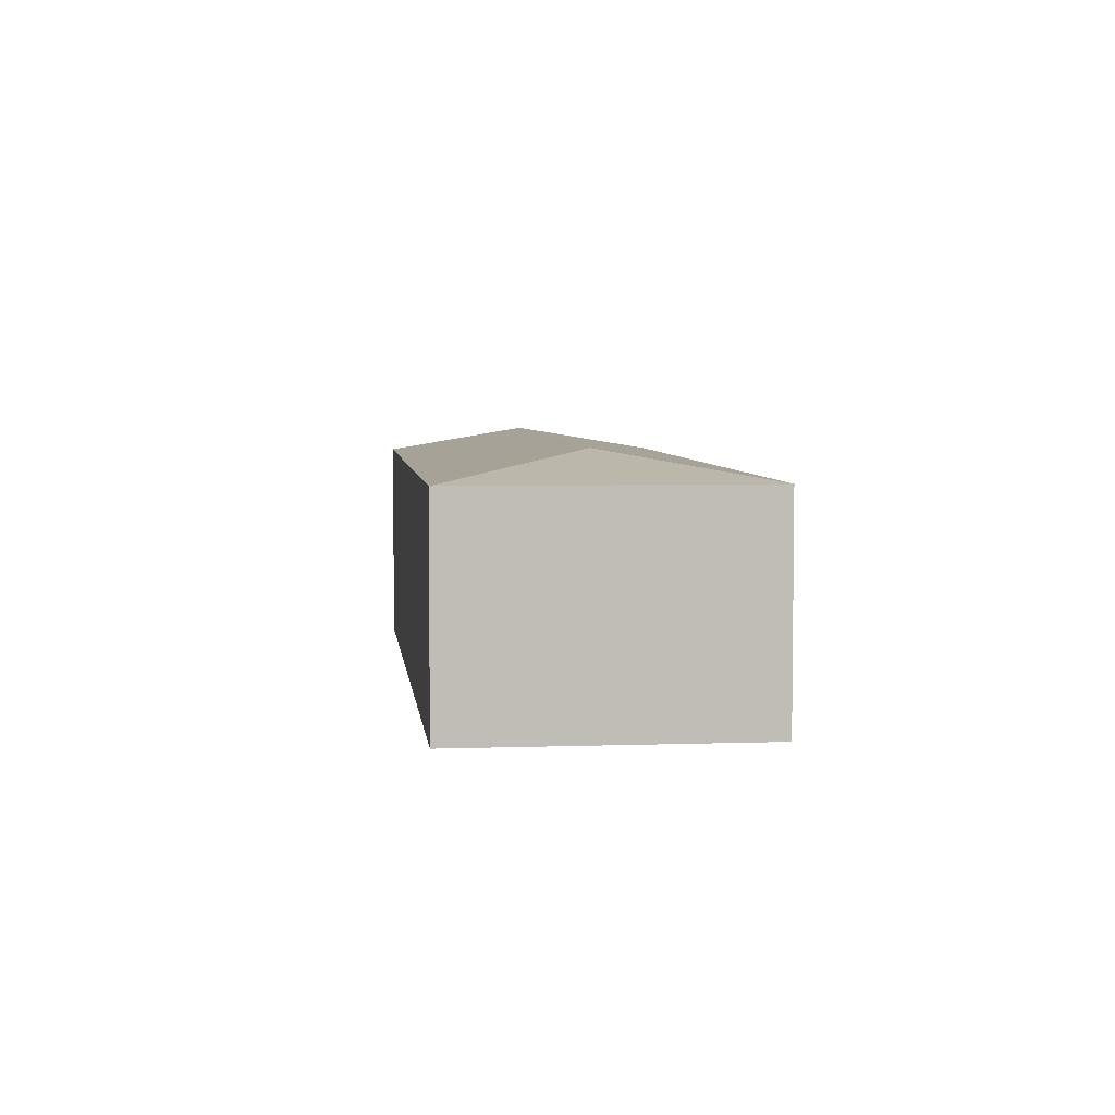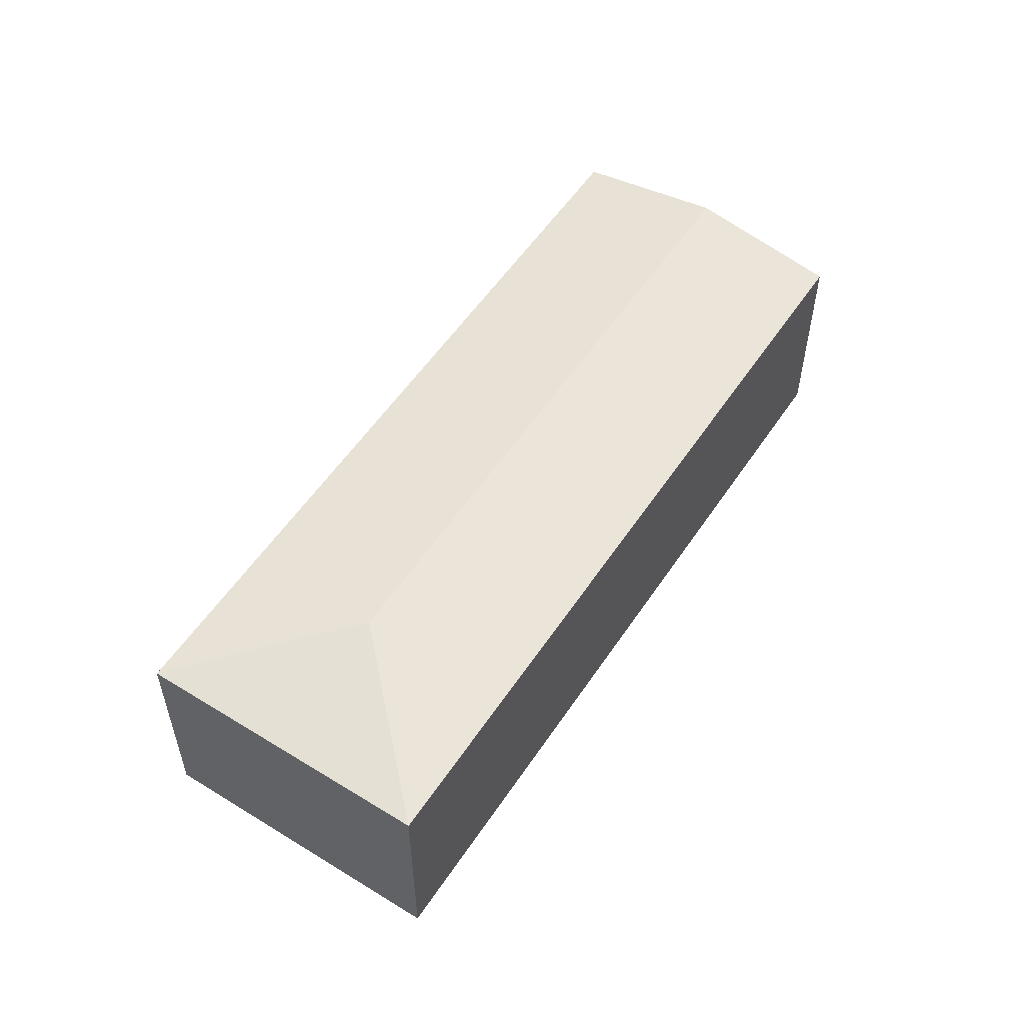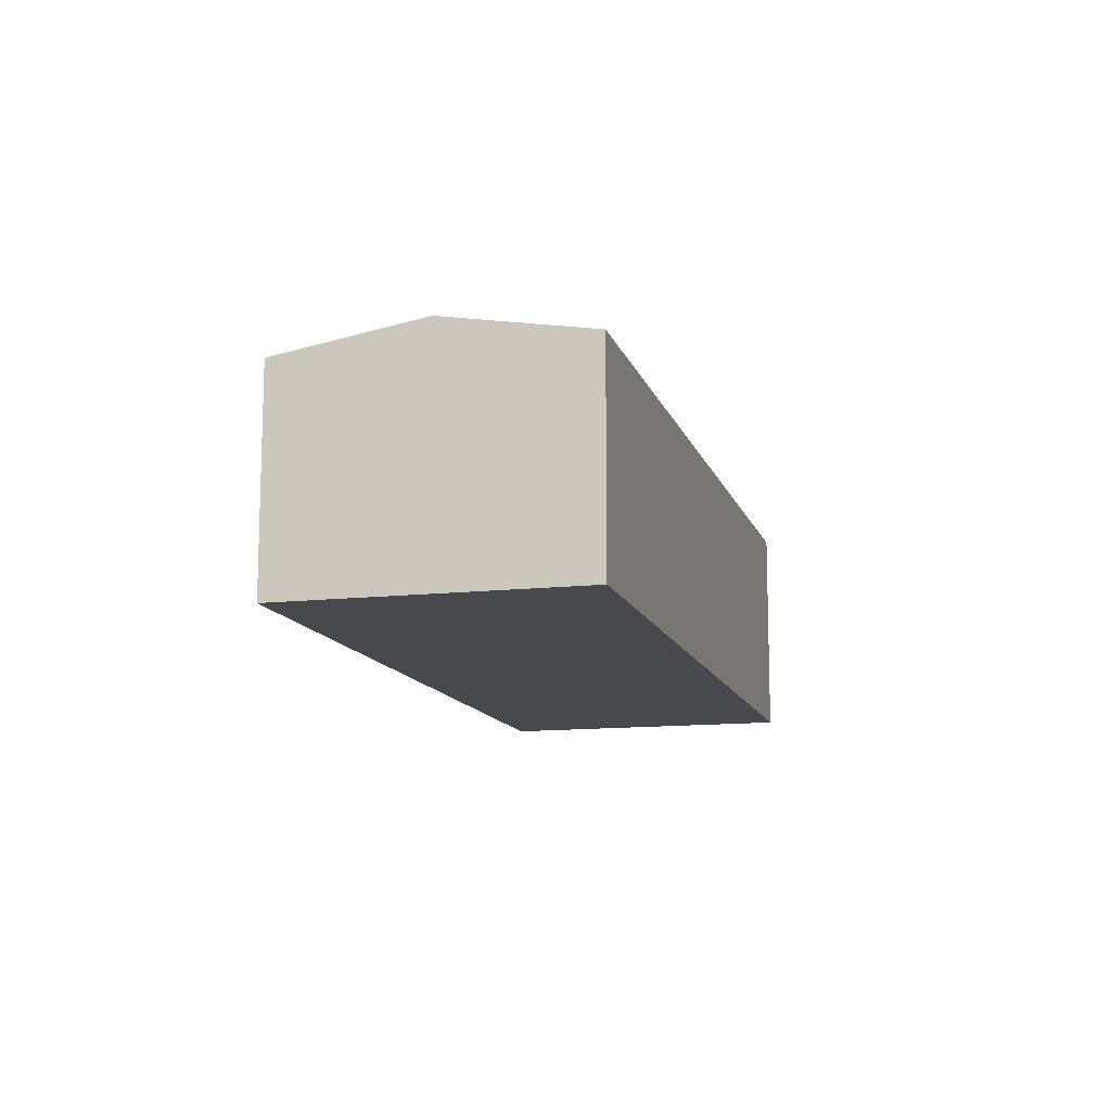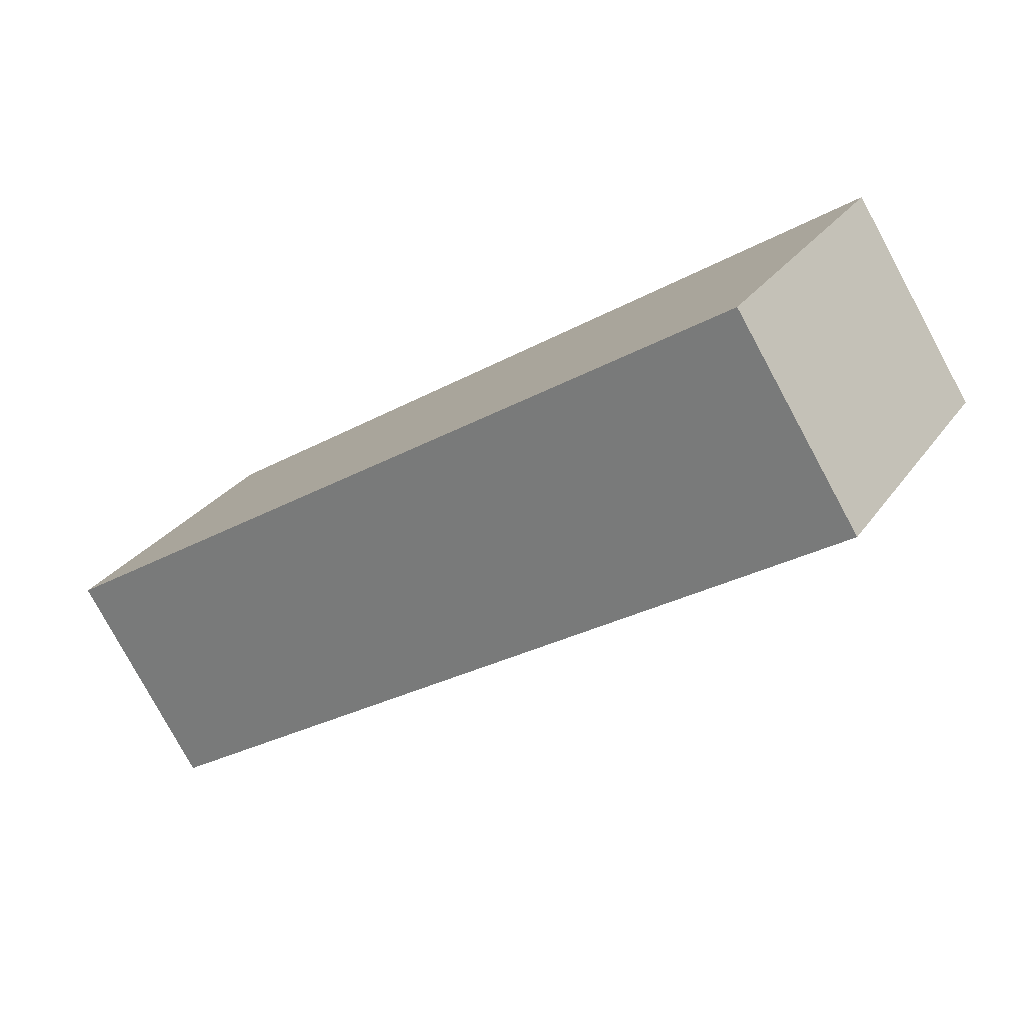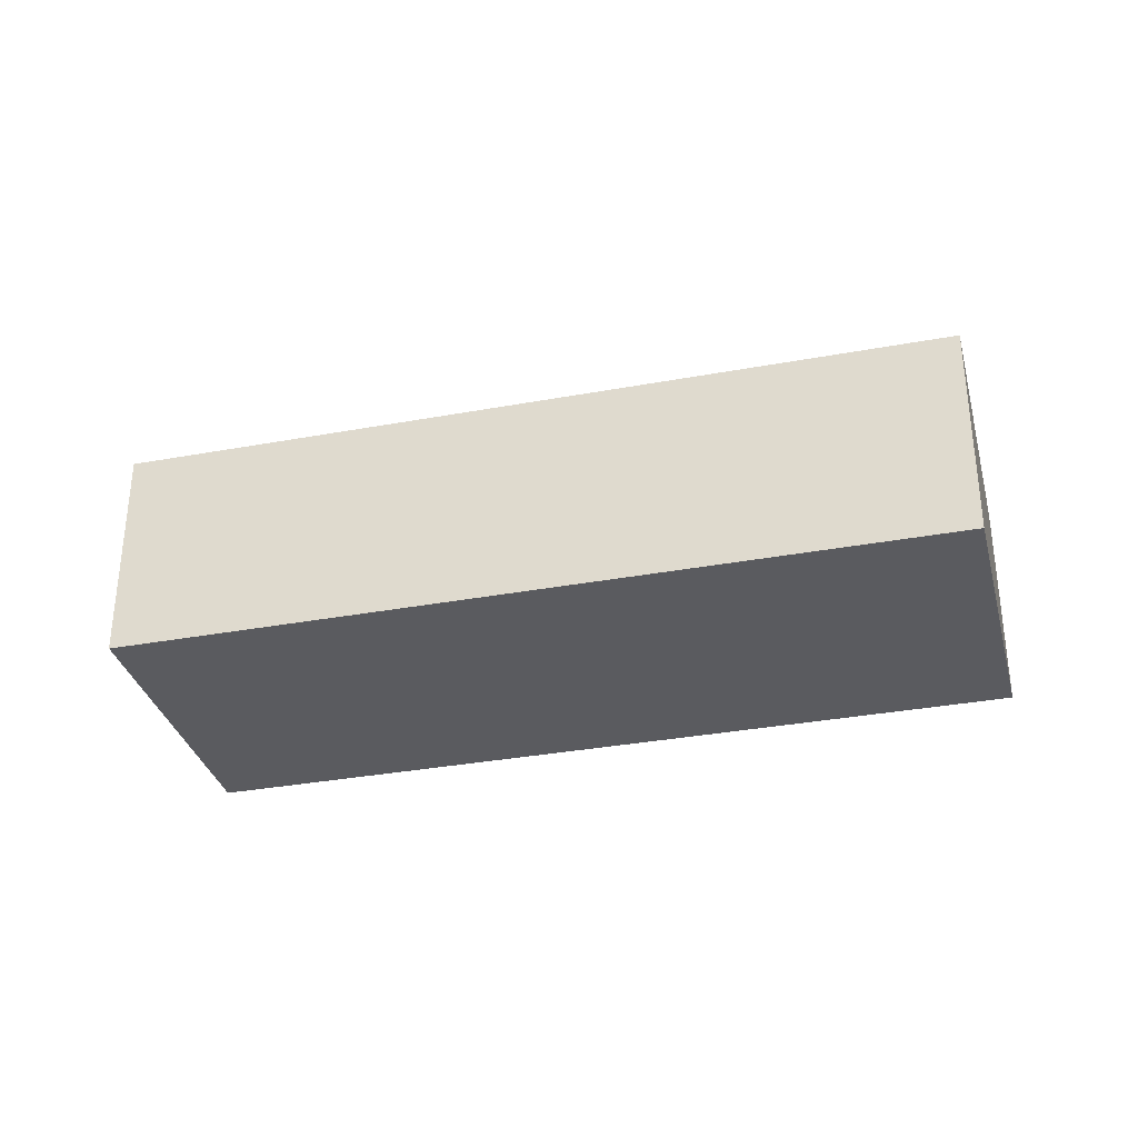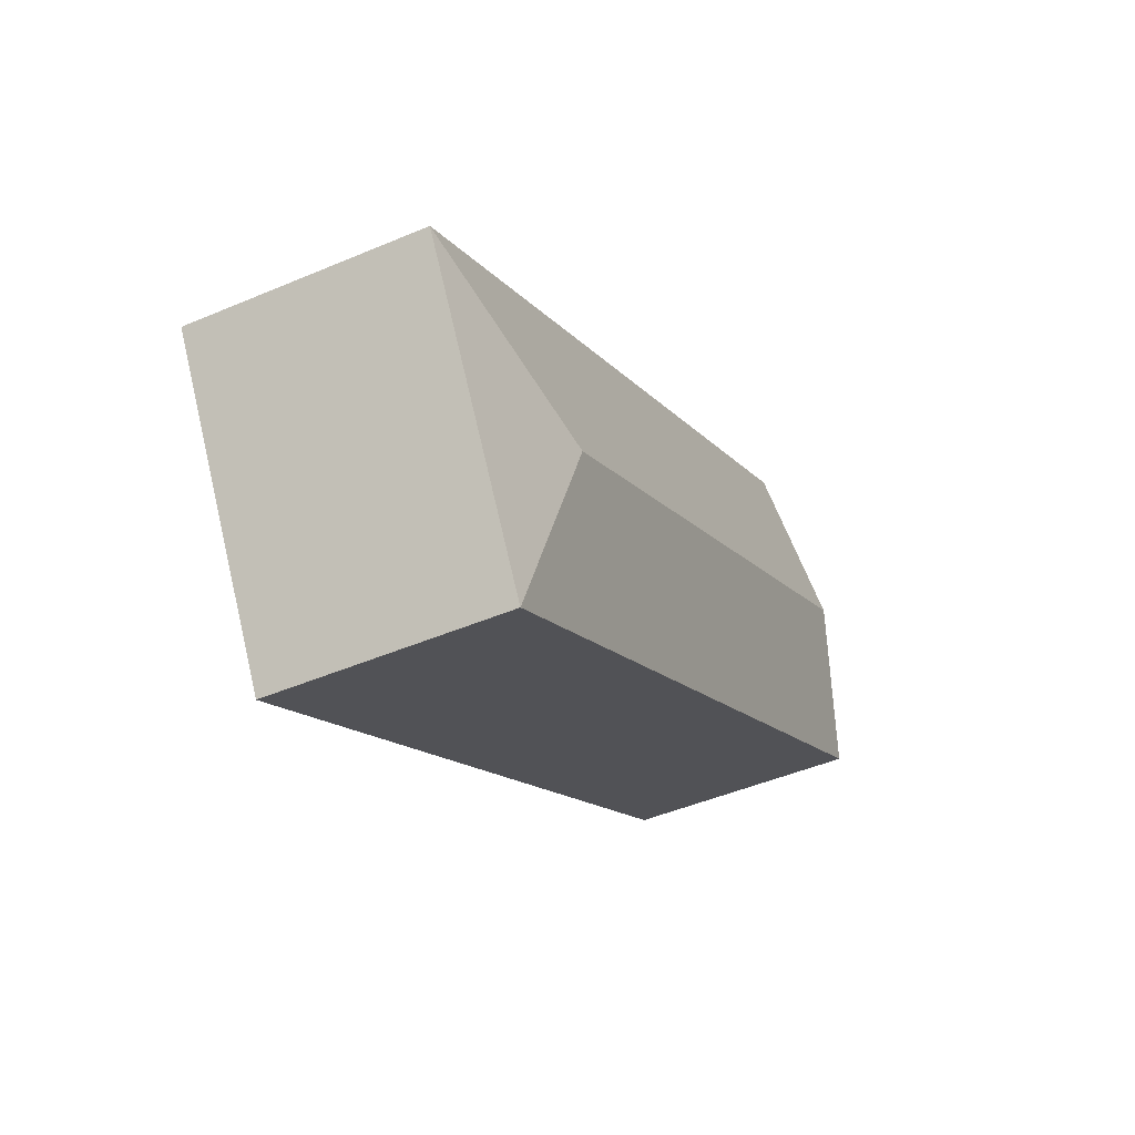
<metadata>
{"format":"obj","ext":"obj","renderer":"f3d","projection":"perspective","resolution":1024,"background":"white","views":[{"elev":5.0,"azim":114.9,"up":"+Y"},{"elev":55.1,"azim":154.4,"up":"+Y"},{"elev":-12.5,"azim":-43.9,"up":"+Y"},{"elev":-79.0,"azim":28.4,"up":"+Z"},{"elev":-33.4,"azim":45.5,"up":"+Y"},{"elev":-46.5,"azim":115.9,"up":"+Z"}]}
</metadata>
<code>
v  8.841 3.274 -2.966
v  2.137 2.932 3.516
v  11.67 2.932 -2.277
v  1.069 3.274 1.758
v  9.529 2.932 -5.792
v  0 2.932 1.795e-16
v  0 0 0
v  2.137 -2.153e-16 3.516
v  1.069 -1.076e-16 1.758
v  11.67 1.394e-16 -2.277
v  9.529 3.547e-16 -5.792
g defaultobject
f 1 2 3
f 2 1 4
f 1 3 5
f 4 5 6
f 5 4 1
f 7 4 6
f 4 7 2
f 2 7 8
f 8 7 9
f 8 3 2
f 3 8 10
f 10 5 3
f 5 10 11
f 11 6 5
f 6 11 7
f 9 10 8
f 10 9 7
f 10 7 11

</code>
